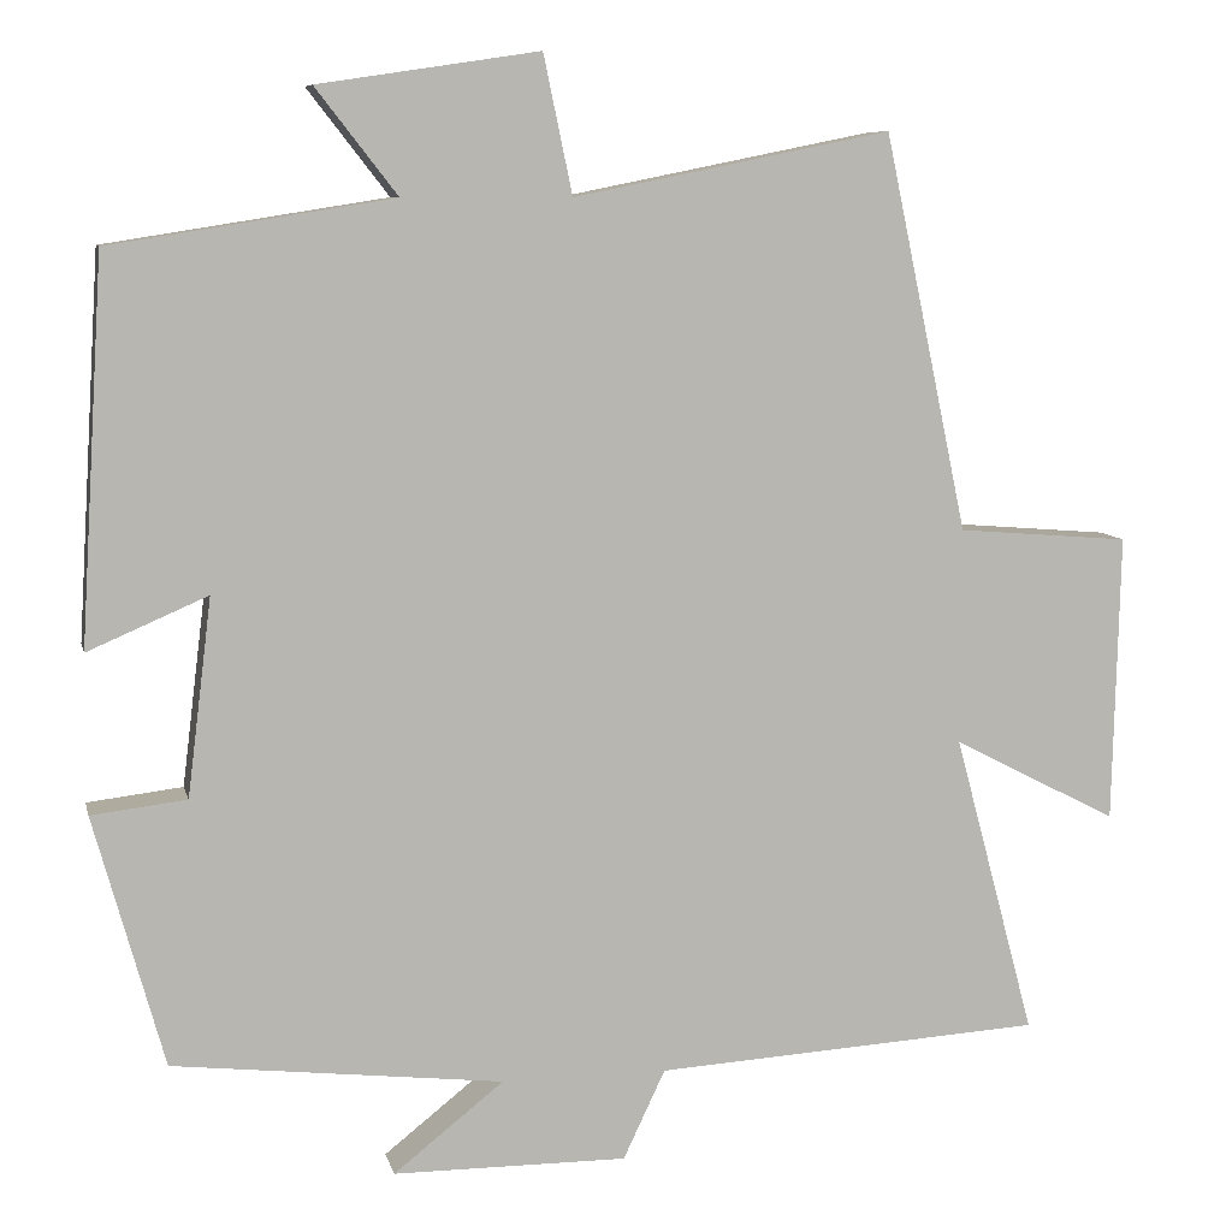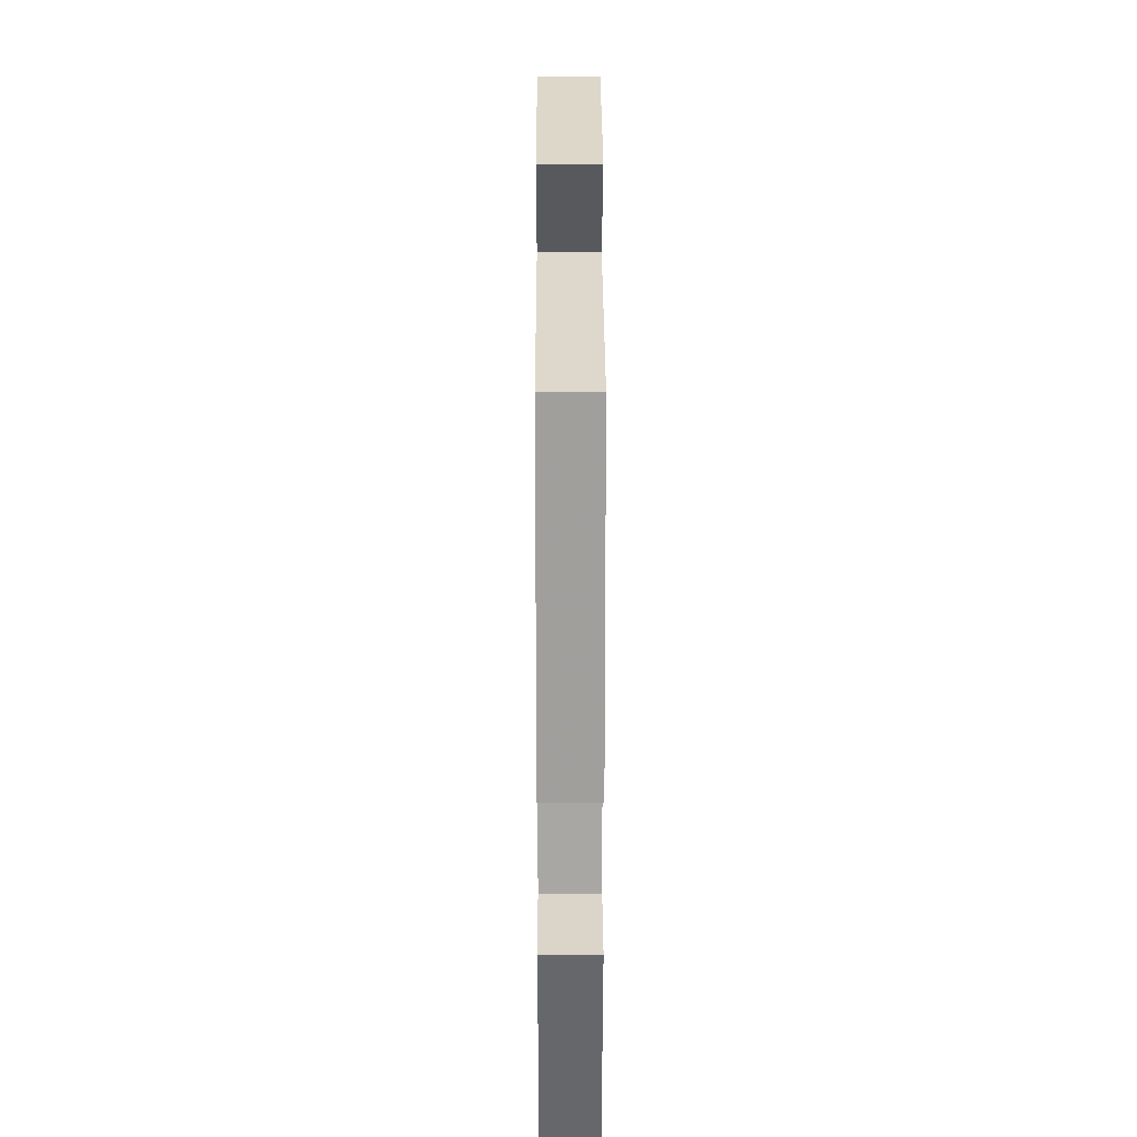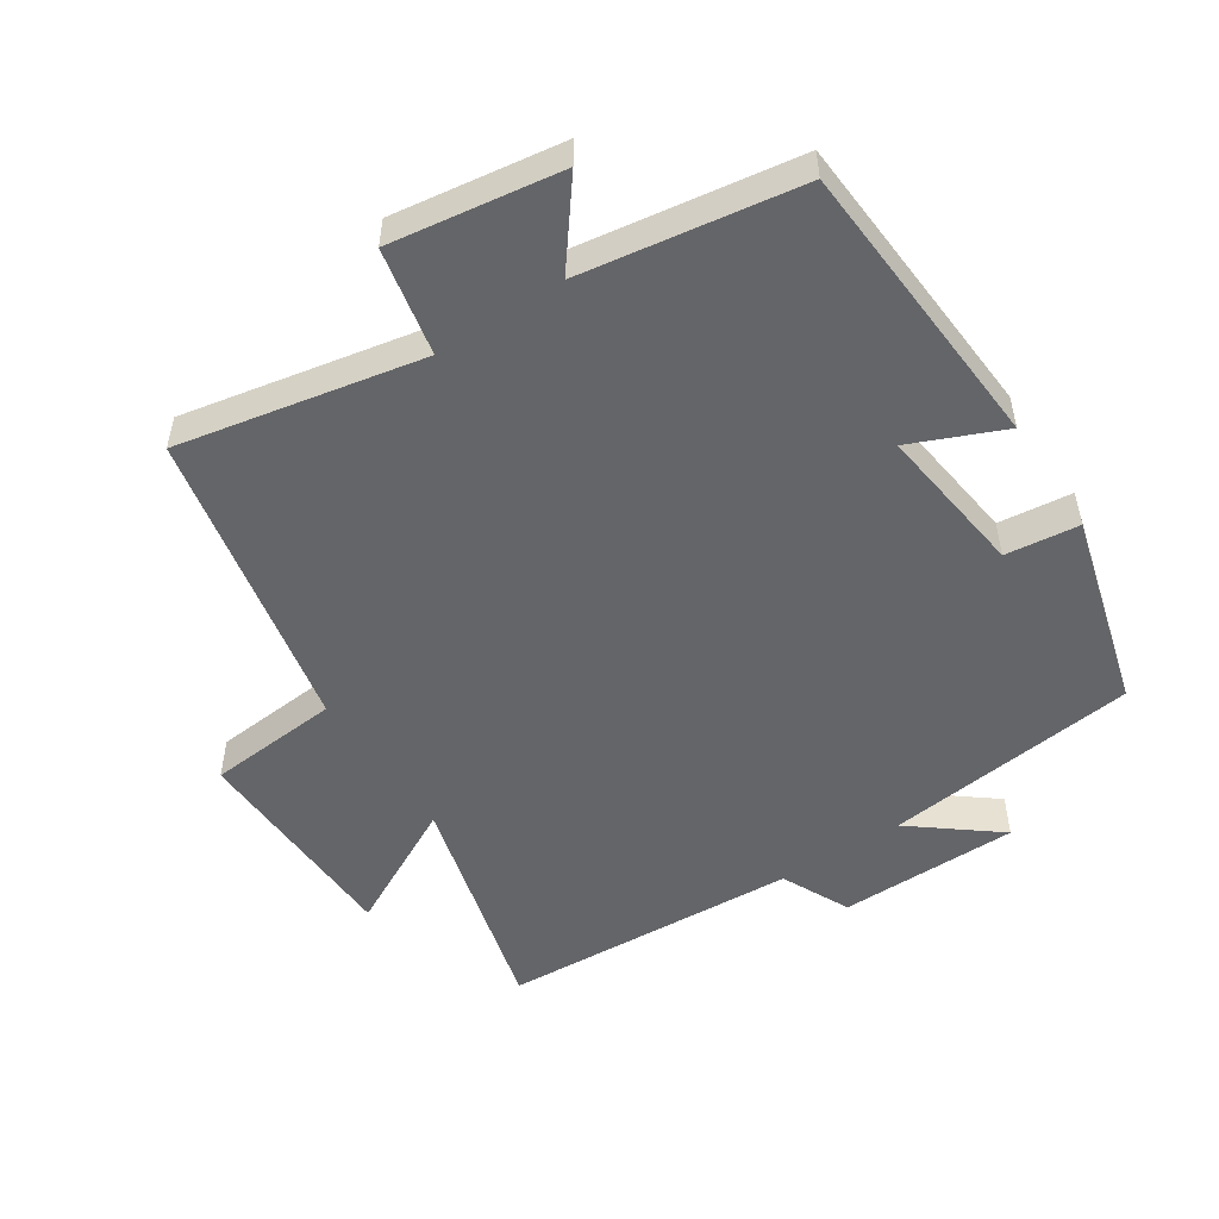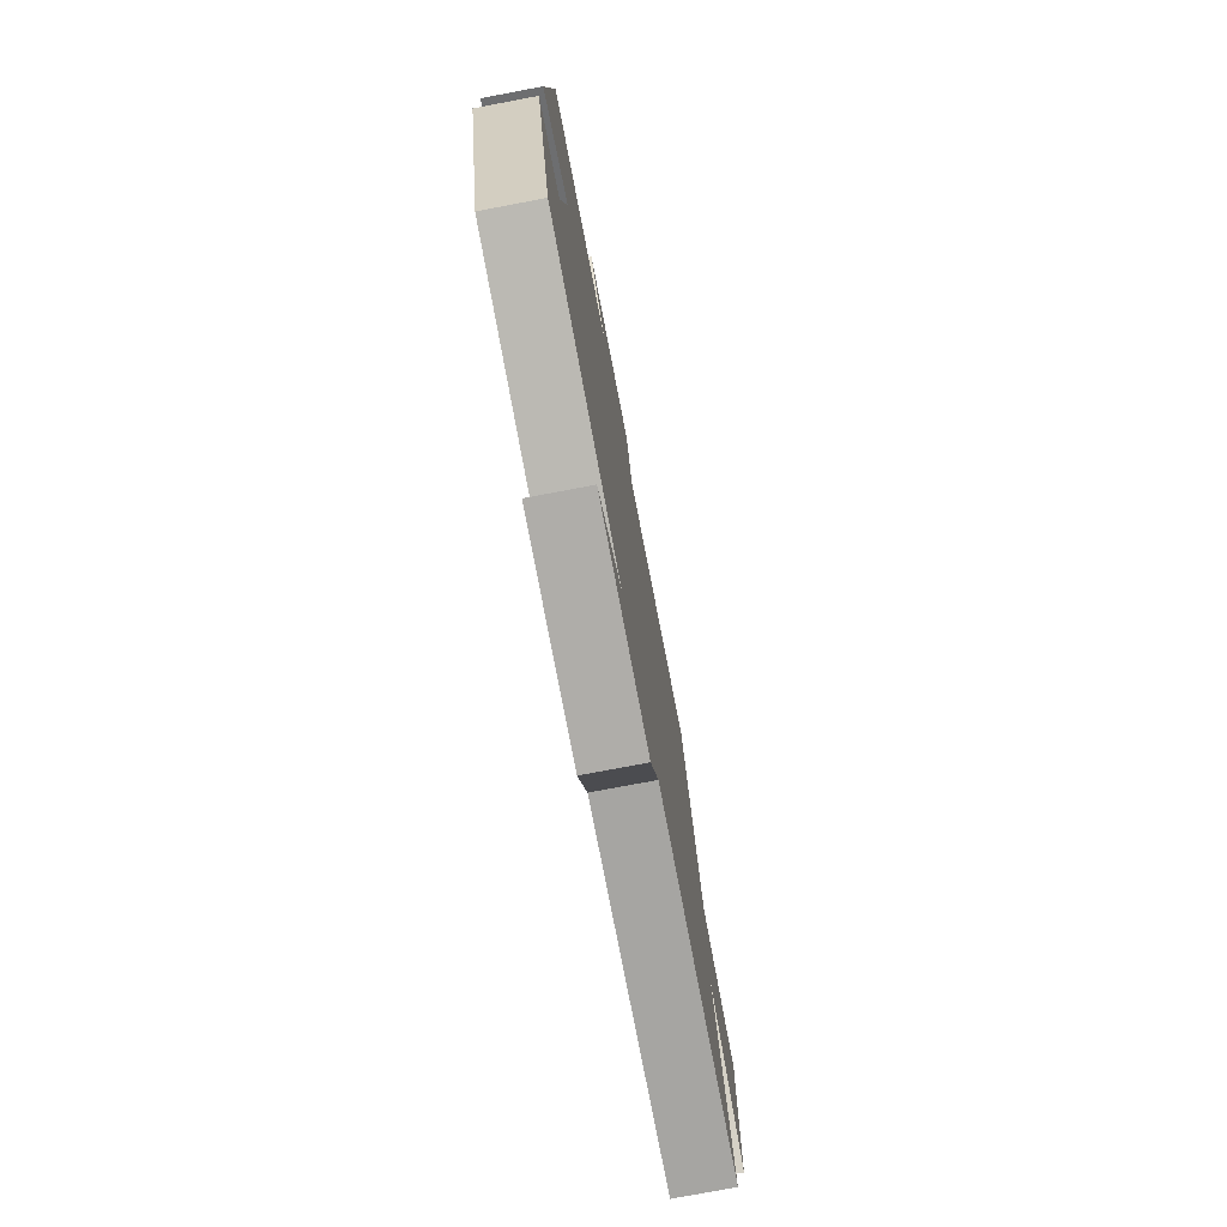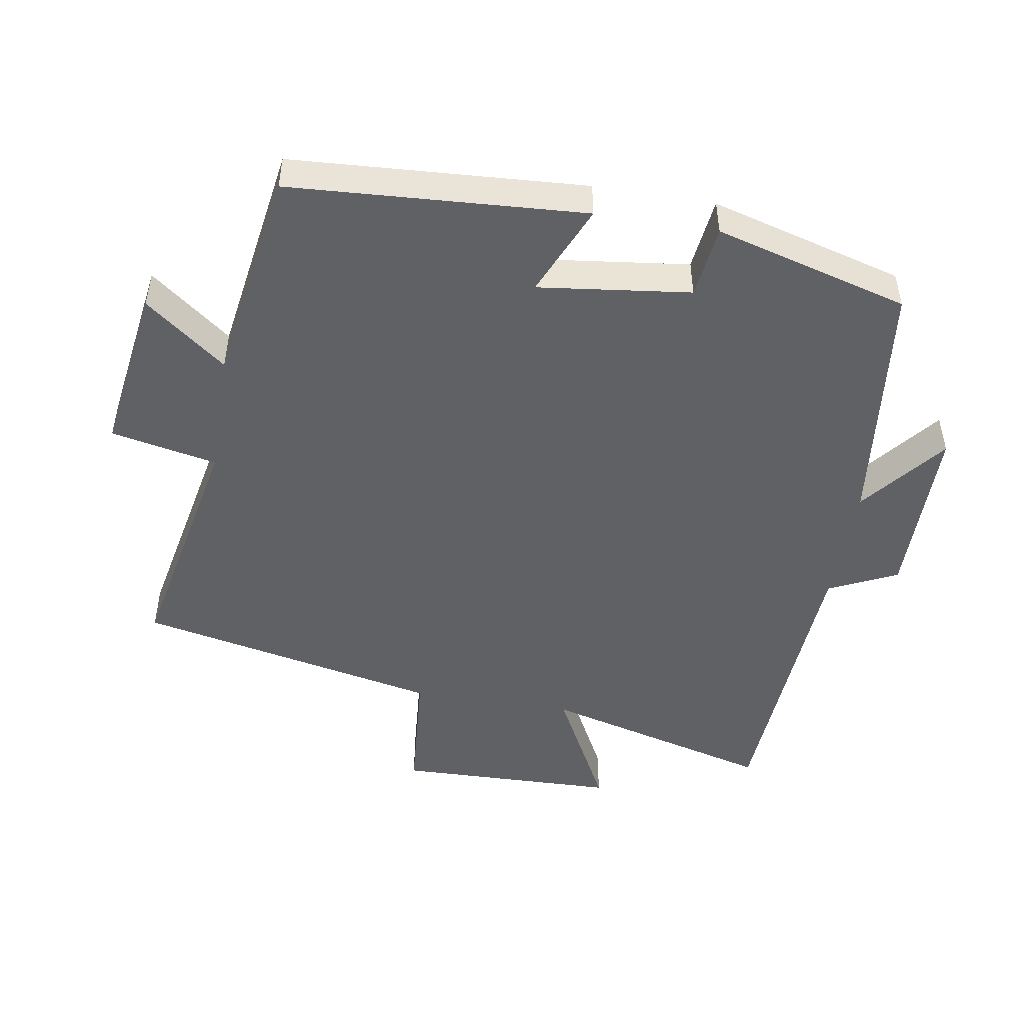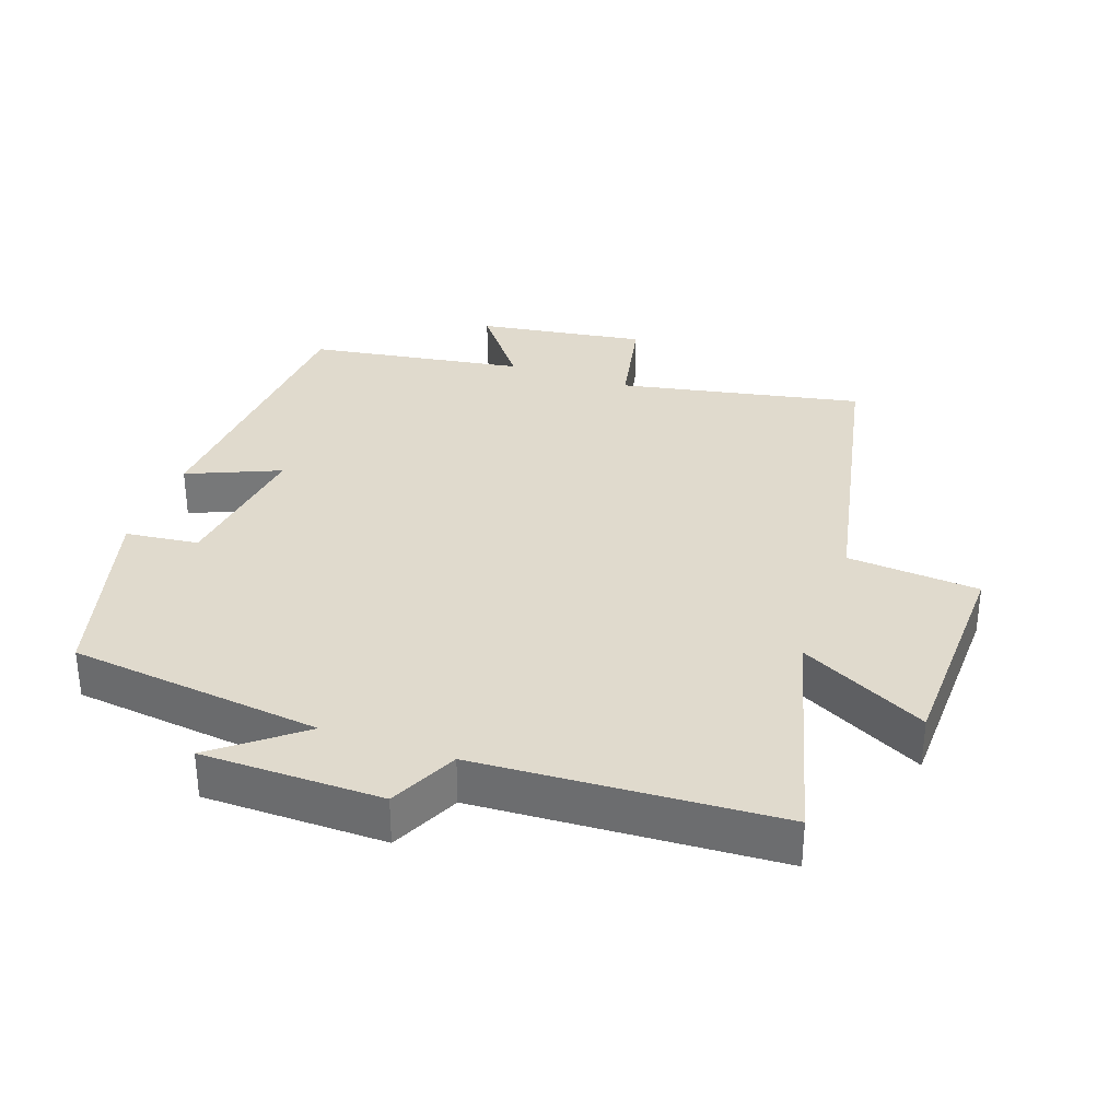
<metadata>
{"format":"obj","ext":"obj","renderer":"f3d","projection":"perspective","resolution":1024,"background":"white","views":[{"elev":8.4,"azim":167.3,"up":"+Z"},{"elev":22.3,"azim":89.8,"up":"+Z"},{"elev":-51.5,"azim":33.5,"up":"+Y"},{"elev":-76.8,"azim":100.7,"up":"+Z"},{"elev":-48.3,"azim":80.6,"up":"+Y"},{"elev":33.0,"azim":-160.4,"up":"+Y"}]}
</metadata>
<code>
v -0.404 0.07 0.573
v -0.042 0.07 0.5
v -0.009 0.07 0.658
v 0.243 0.07 0.62
v 0.15 0.07 0.5
v 0.473 0.07 0.449
v 0.5 0.07 0.012
v 0.363 0.07 0.071
v 0.391 0.07 -0.155
v 0.5 0.07 -0.168
v 0.42 0.07 -0.456
v 0.042 0.07 -0.5
v 0.168 0.07 -0.6
v -0.1 0.07 -0.602
v -0.148 0.07 -0.5
v -0.593 0.07 -0.474
v -0.5 0.07 -0.128
v -0.689 0.07 -0.226
v -0.697 0.07 0.104
v -0.5 0.07 0.12
v -0.404 0 0.573
v -0.042 0 0.5
v -0.009 0 0.658
v 0.243 0 0.62
v 0.15 0 0.5
v 0.473 0 0.449
v 0.5 0 0.012
v 0.363 0 0.071
v 0.391 0 -0.155
v 0.5 0 -0.168
v 0.42 0 -0.456
v 0.042 0 -0.5
v 0.168 0 -0.6
v -0.1 0 -0.602
v -0.148 0 -0.5
v -0.593 0 -0.474
v -0.5 0 -0.128
v -0.689 0 -0.226
v -0.697 0 0.104
v -0.5 0 0.12
f 17 18 19 20
f 17 20 1 2
f 15 16 17 2
f 12 13 14 15
f 9 10 11 12
f 8 9 12 15
f 5 6 7 8
f 5 8 15 2
f 2 3 4 5
f 40 39 38 37
f 22 21 40 37
f 22 37 36 35
f 35 34 33 32
f 32 31 30 29
f 35 32 29 28
f 28 27 26 25
f 22 35 28 25
f 25 24 23 22
f 1 21 22 2
f 2 22 23 3
f 3 23 24 4
f 4 24 25 5
f 5 25 26 6
f 6 26 27 7
f 7 27 28 8
f 8 28 29 9
f 9 29 30 10
f 10 30 31 11
f 11 31 32 12
f 12 32 33 13
f 13 33 34 14
f 14 34 35 15
f 15 35 36 16
f 16 36 37 17
f 17 37 38 18
f 18 38 39 19
f 19 39 40 20
f 20 40 21 1

</code>
